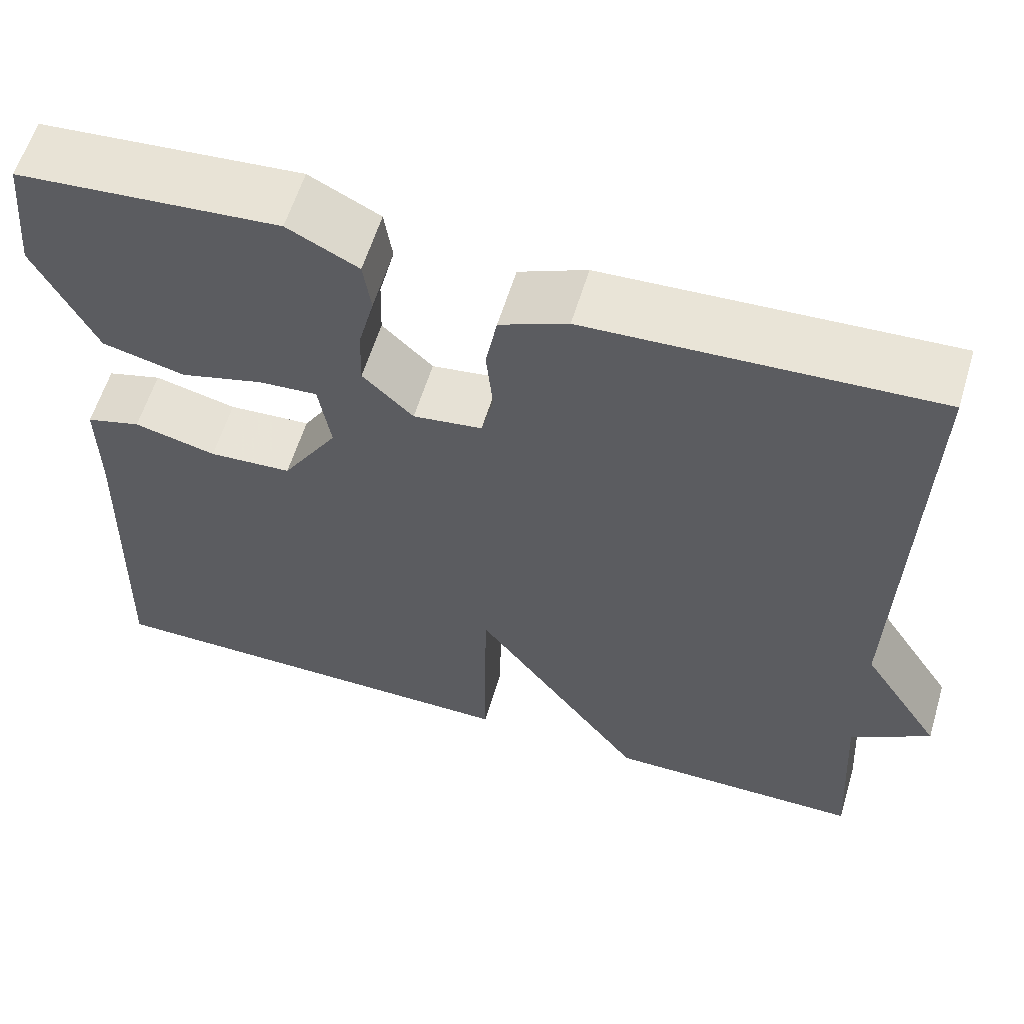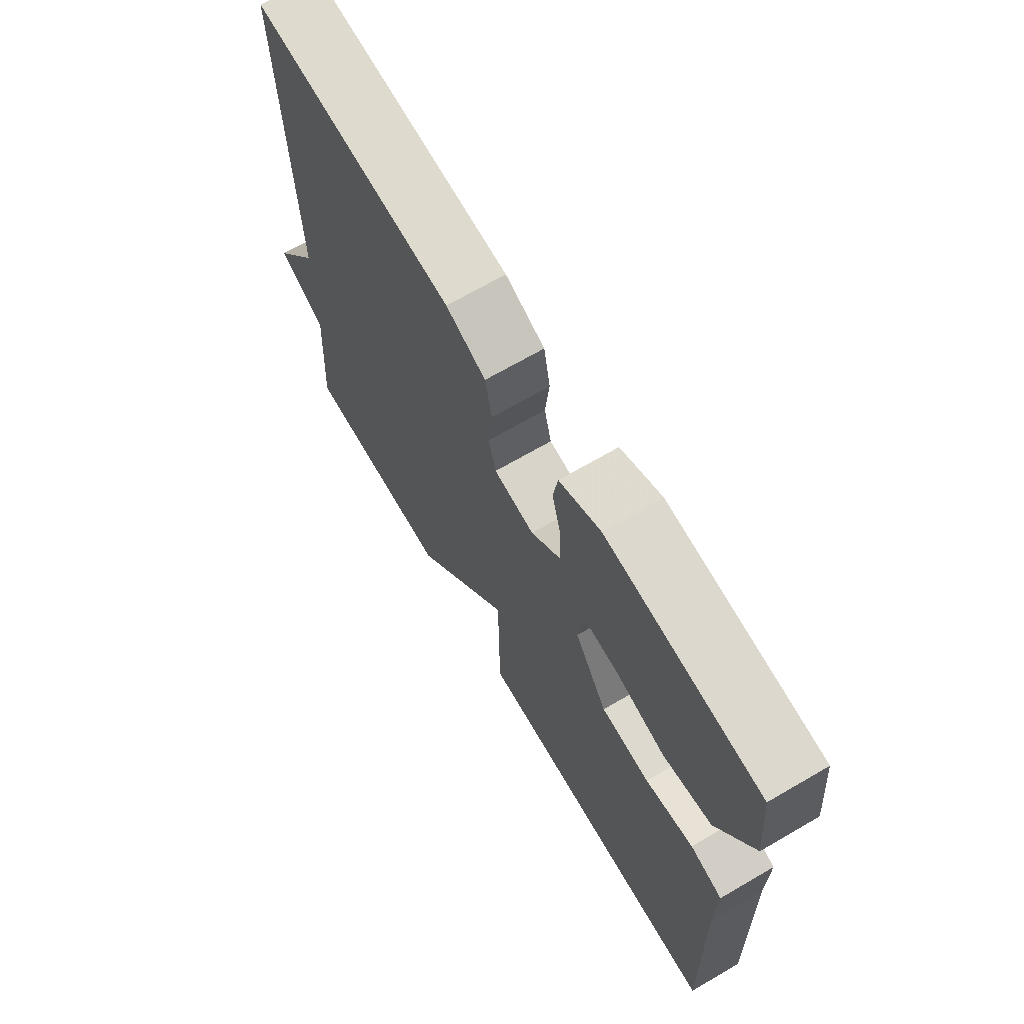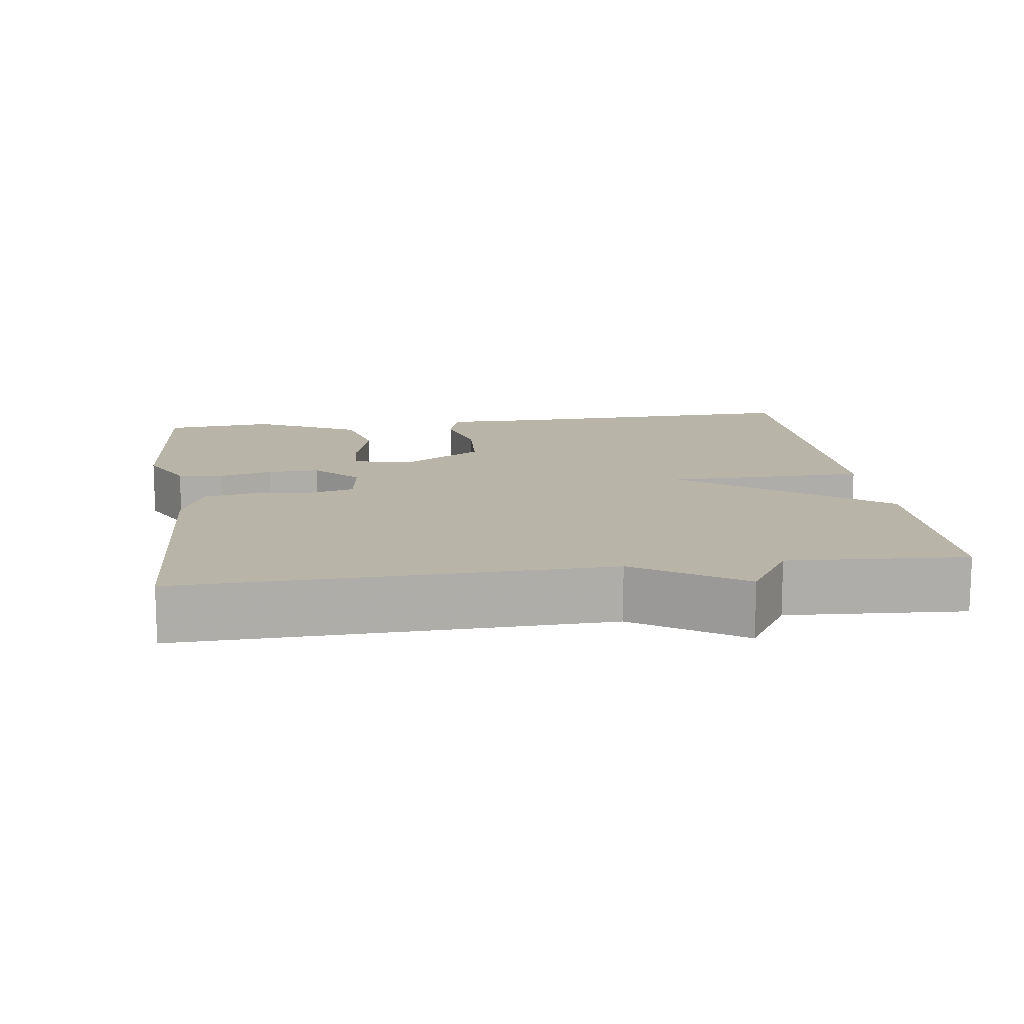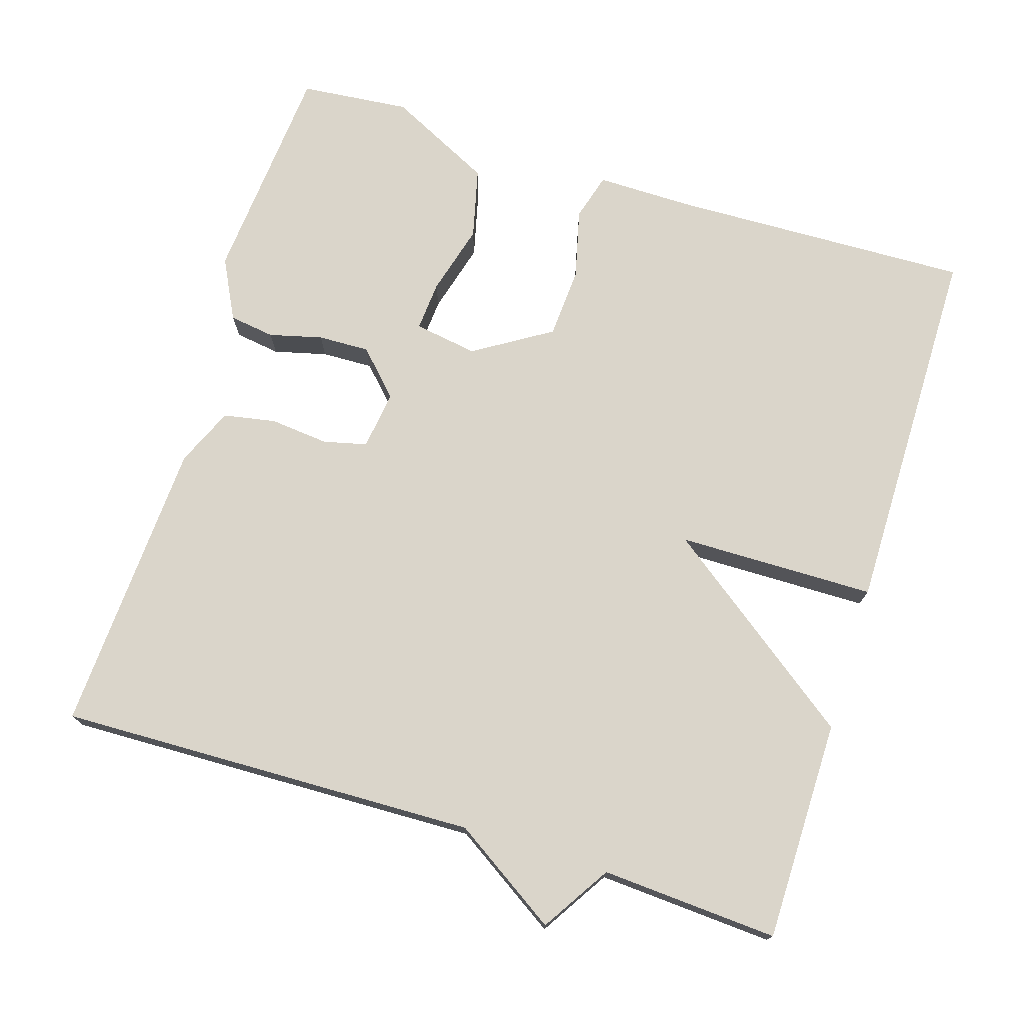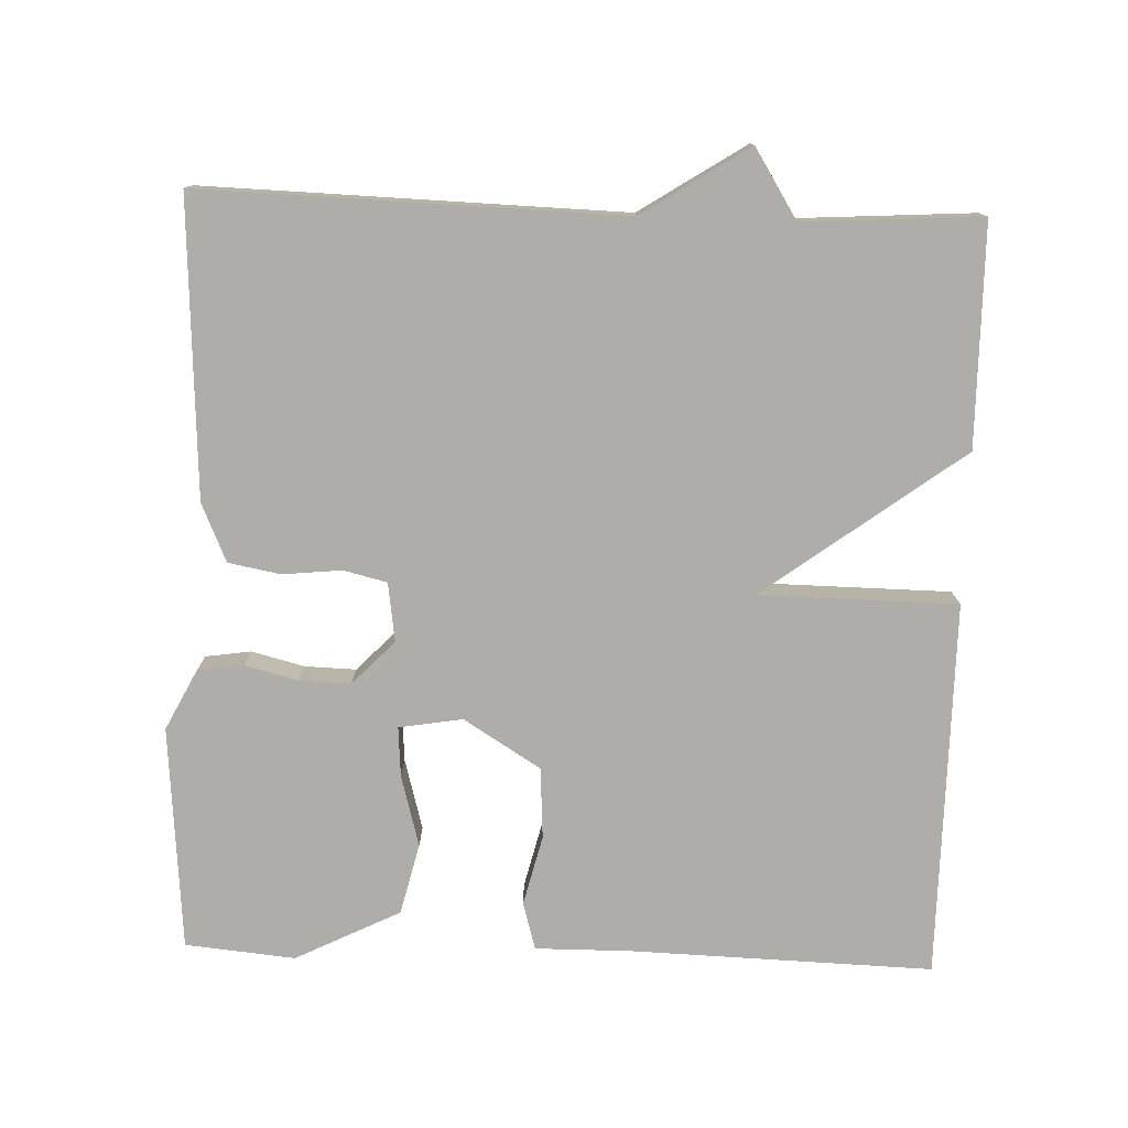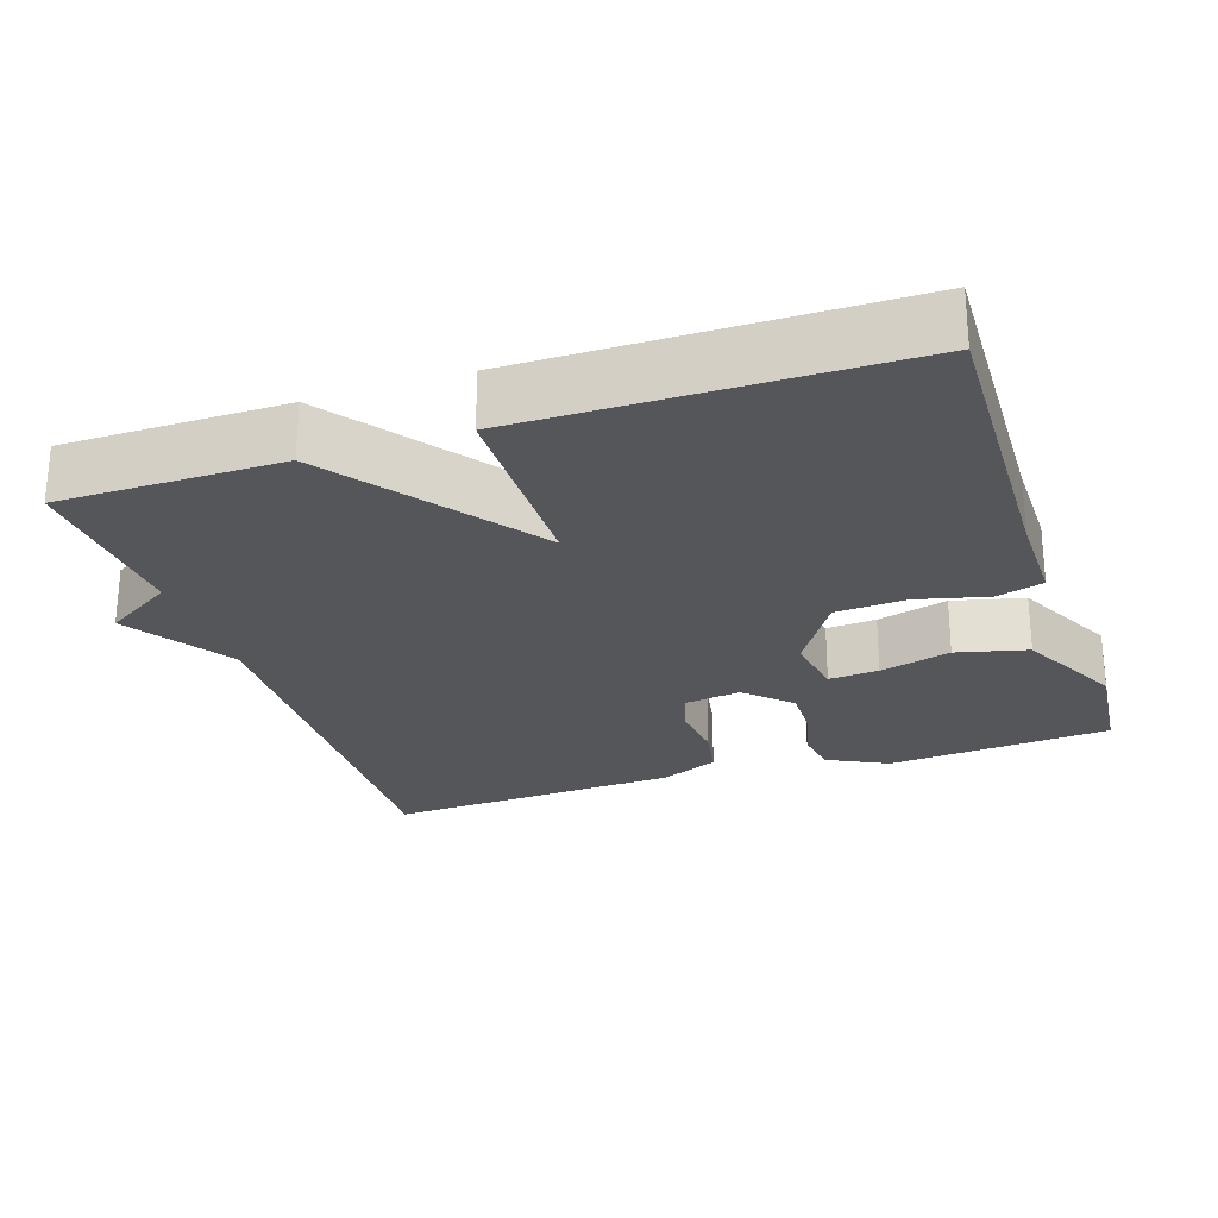
<metadata>
{"format":"obj","ext":"obj","renderer":"f3d","projection":"perspective","resolution":1024,"background":"white","views":[{"elev":59.5,"azim":16.8,"up":"+Z"},{"elev":69.0,"azim":-120.2,"up":"+Z"},{"elev":13.2,"azim":82.1,"up":"+Y"},{"elev":74.2,"azim":107.3,"up":"+Y"},{"elev":-77.4,"azim":88.0,"up":"+Y"},{"elev":-25.4,"azim":-161.7,"up":"+Y"}]}
</metadata>
<code>
v -0.5 0.07 -0.5
v -0.488 0.07 -0.096
v -0.489 0.07 0.032
v -0.426 0.07 0.05
v -0.332 0.07 0.027
v -0.237 0.07 0.033
v -0.173 0.07 0.136
v -0.187 0.07 0.221
v -0.254 0.07 0.216
v -0.349 0.07 0.19
v -0.444 0.07 0.213
v -0.514 0.07 0.353
v -0.5 0.07 0.5
v -0.2 0.07 0.525
v -0.119 0.07 0.484
v -0.11 0.07 0.423
v -0.128 0.07 0.352
v -0.13 0.07 0.283
v -0.072 0.07 0.227
v 0.007 0.07 0.238
v 0.021 0.07 0.296
v 0.013 0.07 0.375
v 0.026 0.07 0.445
v 0.104 0.07 0.479
v 0.5 0.07 0.5
v 0.485 0.07 -0.063
v 0.577 0.07 -0.205
v 0.485 0.07 -0.263
v 0.5 0.07 -0.5
v 0.204 0.07 -0.502
v 0.007 0.07 -0.237
v 0.004 0.07 -0.502
v -0.5 0 -0.5
v -0.488 0 -0.096
v -0.489 0 0.032
v -0.426 0 0.05
v -0.332 0 0.027
v -0.237 0 0.033
v -0.173 0 0.136
v -0.187 0 0.221
v -0.254 0 0.216
v -0.349 0 0.19
v -0.444 0 0.213
v -0.514 0 0.353
v -0.5 0 0.5
v -0.2 0 0.525
v -0.119 0 0.484
v -0.11 0 0.423
v -0.128 0 0.352
v -0.13 0 0.283
v -0.072 0 0.227
v 0.007 0 0.238
v 0.021 0 0.296
v 0.013 0 0.375
v 0.026 0 0.445
v 0.104 0 0.479
v 0.5 0 0.5
v 0.485 0 -0.063
v 0.577 0 -0.205
v 0.485 0 -0.263
v 0.5 0 -0.5
v 0.204 0 -0.502
v 0.007 0 -0.237
v 0.004 0 -0.502
f 31 32 1 2
f 28 29 30 31
f 31 2 3
f 28 31 3
f 27 28 3
f 26 27 3
f 24 25 26
f 23 24 26
f 22 23 26
f 21 22 26
f 20 21 26
f 19 20 26
f 15 16 17
f 14 15 17
f 13 14 17
f 12 13 17
f 11 12 17
f 10 11 17
f 9 10 17
f 8 9 17 18
f 7 8 18 19
f 3 4 5
f 26 3 5
f 26 5 6
f 6 7 19 26
f 34 33 64 63
f 63 62 61 60
f 35 34 63
f 35 63 60
f 35 60 59
f 35 59 58
f 58 57 56
f 58 56 55
f 58 55 54
f 58 54 53
f 58 53 52
f 58 52 51
f 49 48 47
f 49 47 46
f 49 46 45
f 49 45 44
f 49 44 43
f 49 43 42
f 49 42 41
f 50 49 41 40
f 51 50 40 39
f 37 36 35
f 37 35 58
f 38 37 58
f 58 51 39 38
f 1 33 34 2
f 2 34 35 3
f 3 35 36 4
f 4 36 37 5
f 5 37 38 6
f 6 38 39 7
f 7 39 40 8
f 8 40 41 9
f 9 41 42 10
f 10 42 43 11
f 11 43 44 12
f 12 44 45 13
f 13 45 46 14
f 14 46 47 15
f 15 47 48 16
f 16 48 49 17
f 17 49 50 18
f 18 50 51 19
f 19 51 52 20
f 20 52 53 21
f 21 53 54 22
f 22 54 55 23
f 23 55 56 24
f 24 56 57 25
f 25 57 58 26
f 26 58 59 27
f 27 59 60 28
f 28 60 61 29
f 29 61 62 30
f 30 62 63 31
f 31 63 64 32
f 32 64 33 1

</code>
